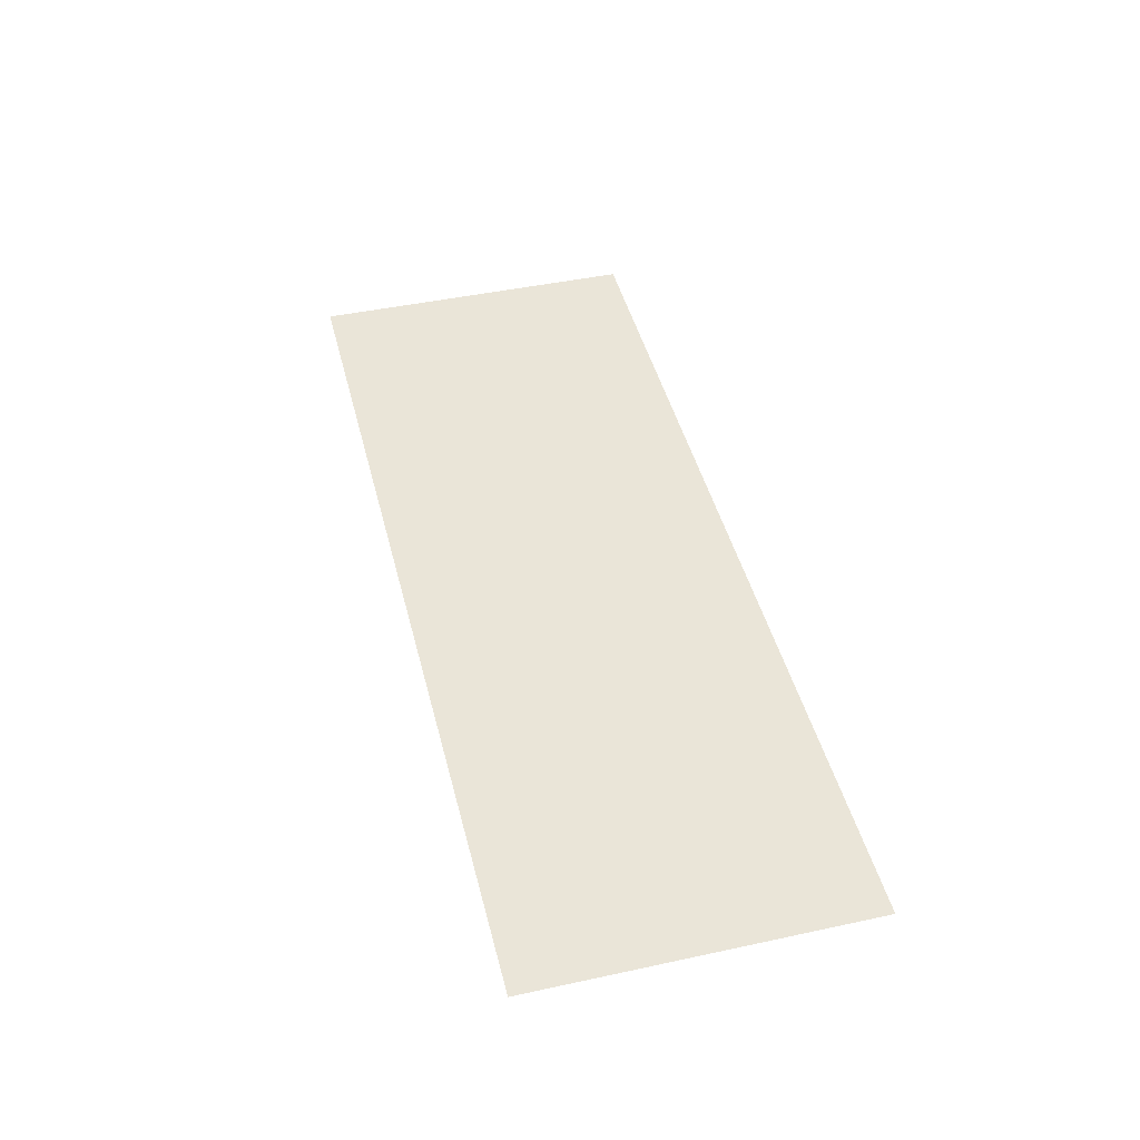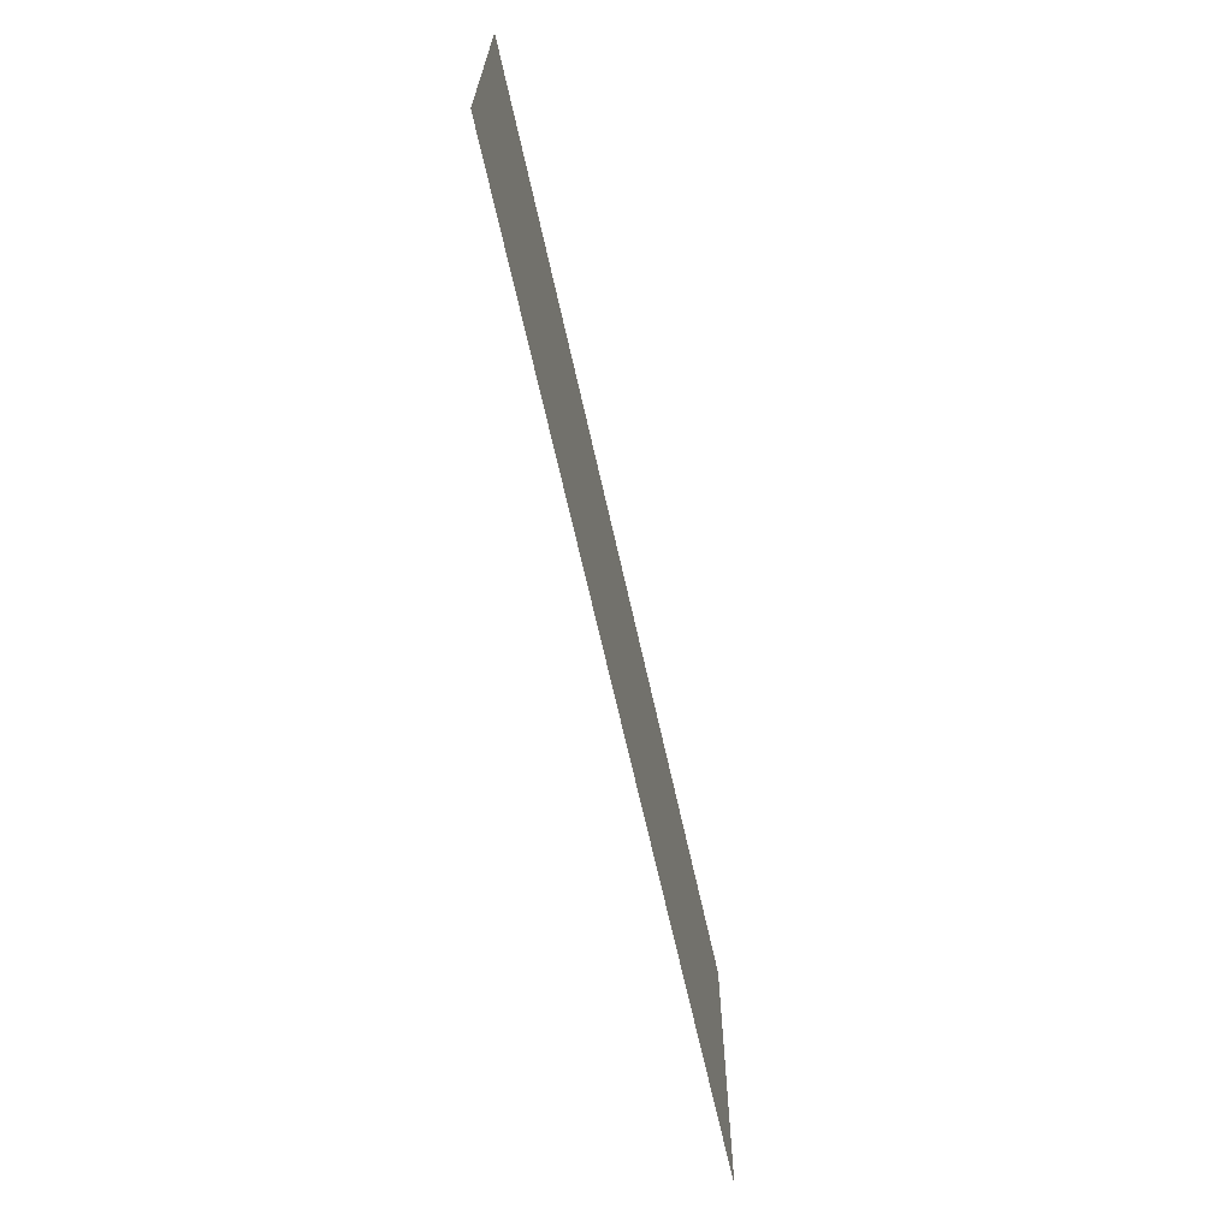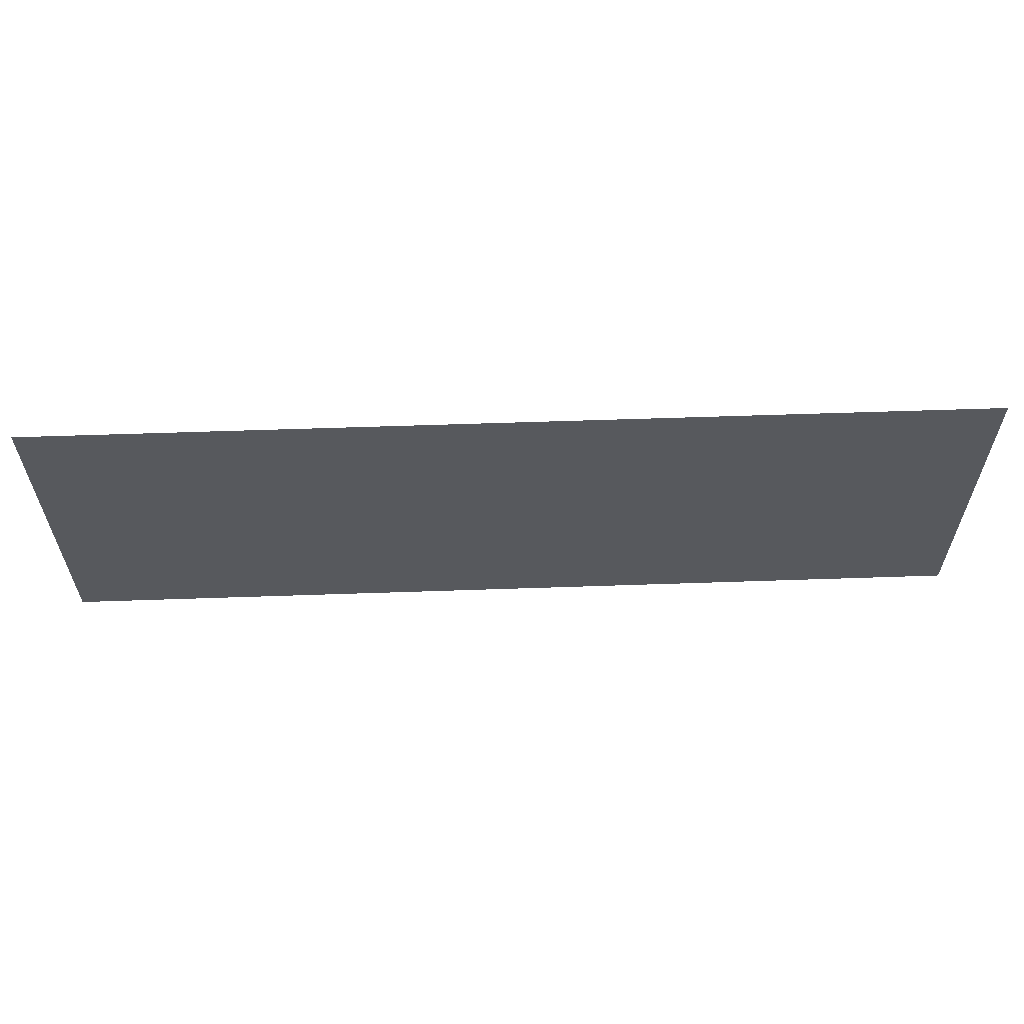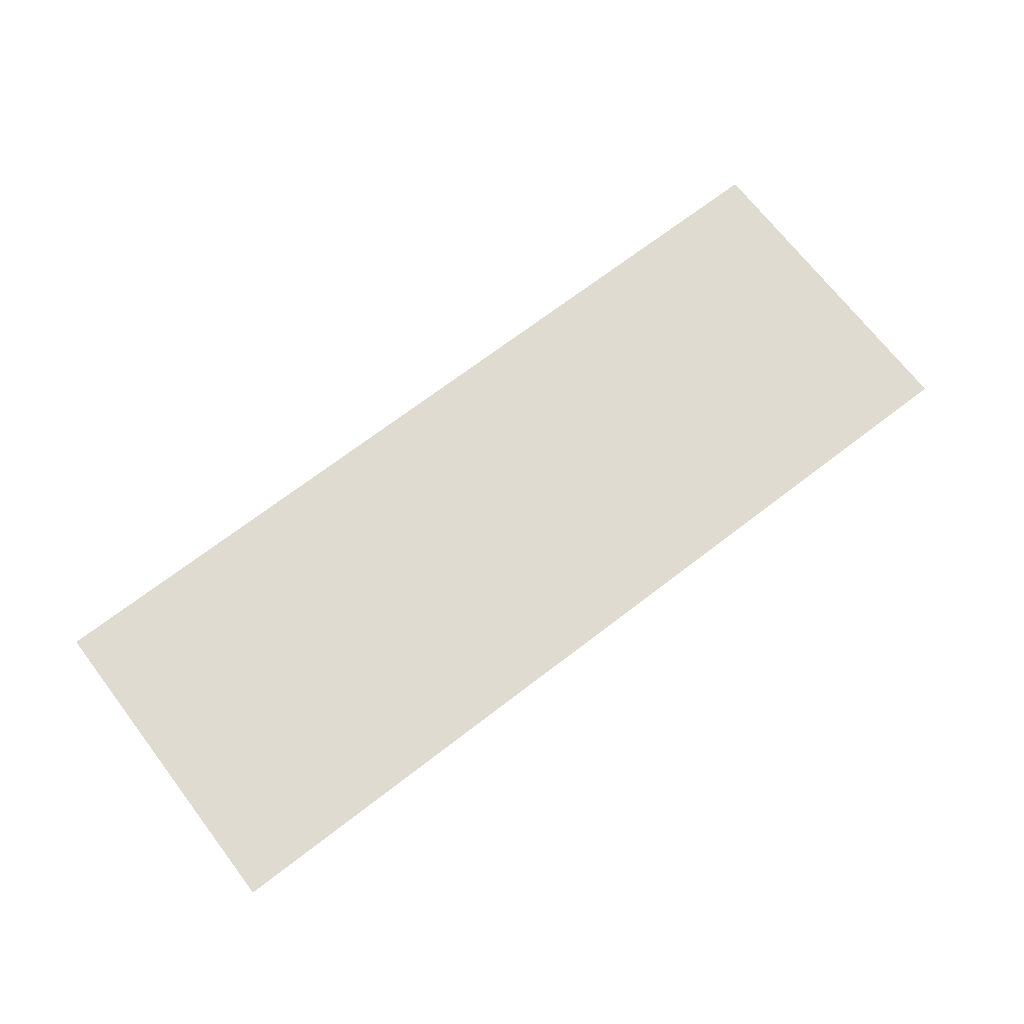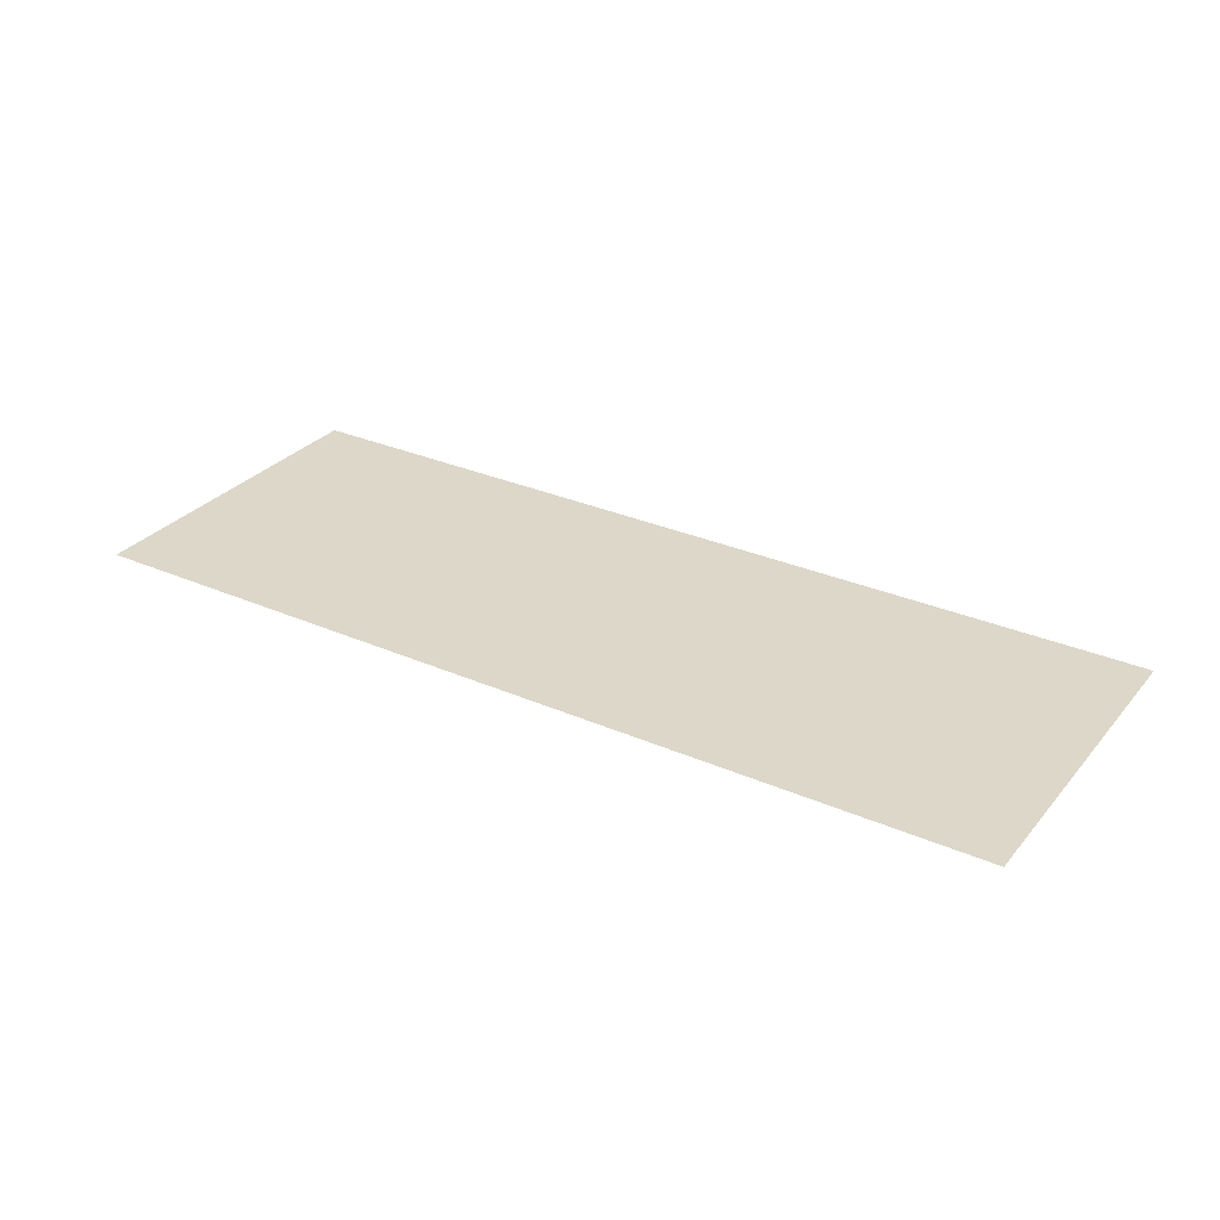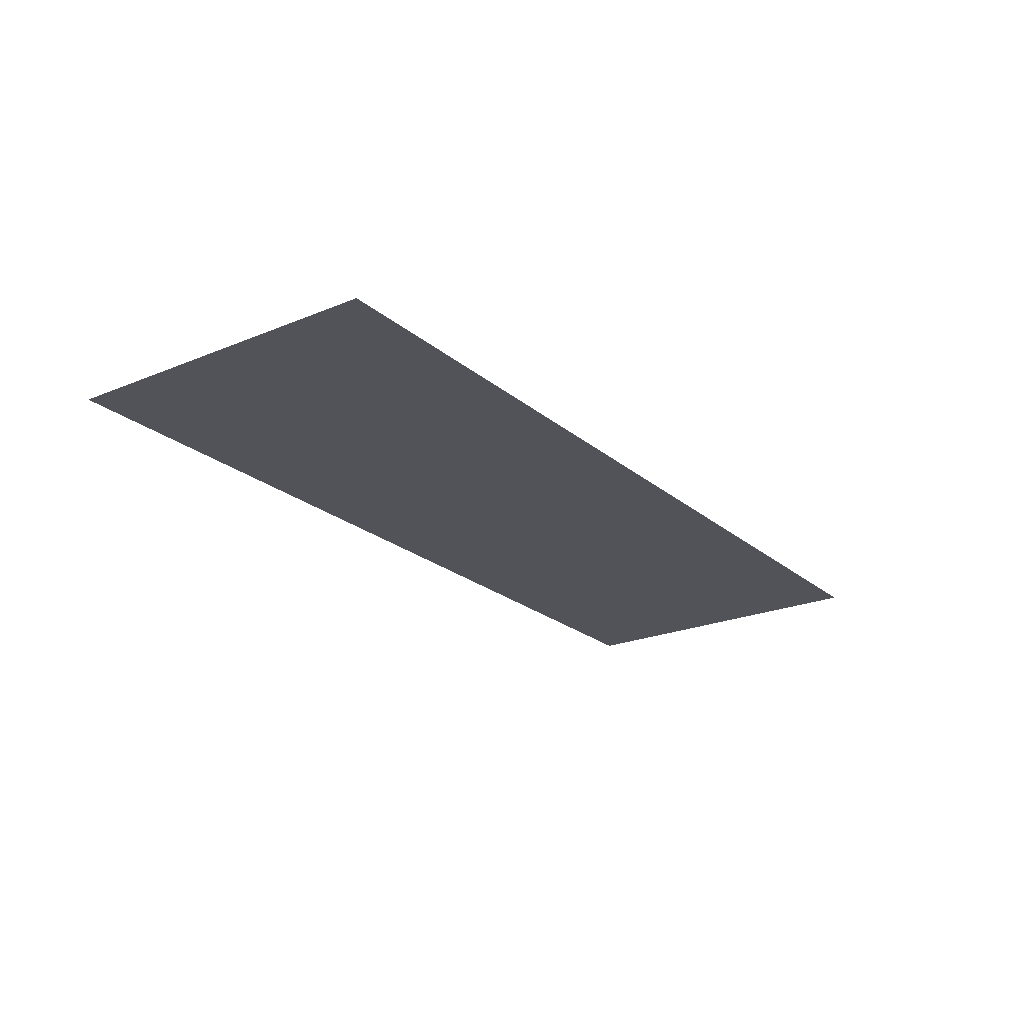
<metadata>
{"format":"obj","ext":"obj","renderer":"f3d","projection":"perspective","resolution":1024,"background":"white","views":[{"elev":45.2,"azim":76.0,"up":"+Z"},{"elev":-66.9,"azim":-77.5,"up":"+Y"},{"elev":60.3,"azim":-2.0,"up":"+Y"},{"elev":70.0,"azim":142.5,"up":"+Z"},{"elev":30.3,"azim":32.4,"up":"+Z"},{"elev":-22.6,"azim":125.5,"up":"+Z"}]}
</metadata>
<code>
v 0 0.0709 -0
v 0.3917 0.0709 -0
v 0 -0.0708 0
v 0.3917 -0.0708 0
f 2 1 4
f 1 3 4

</code>
